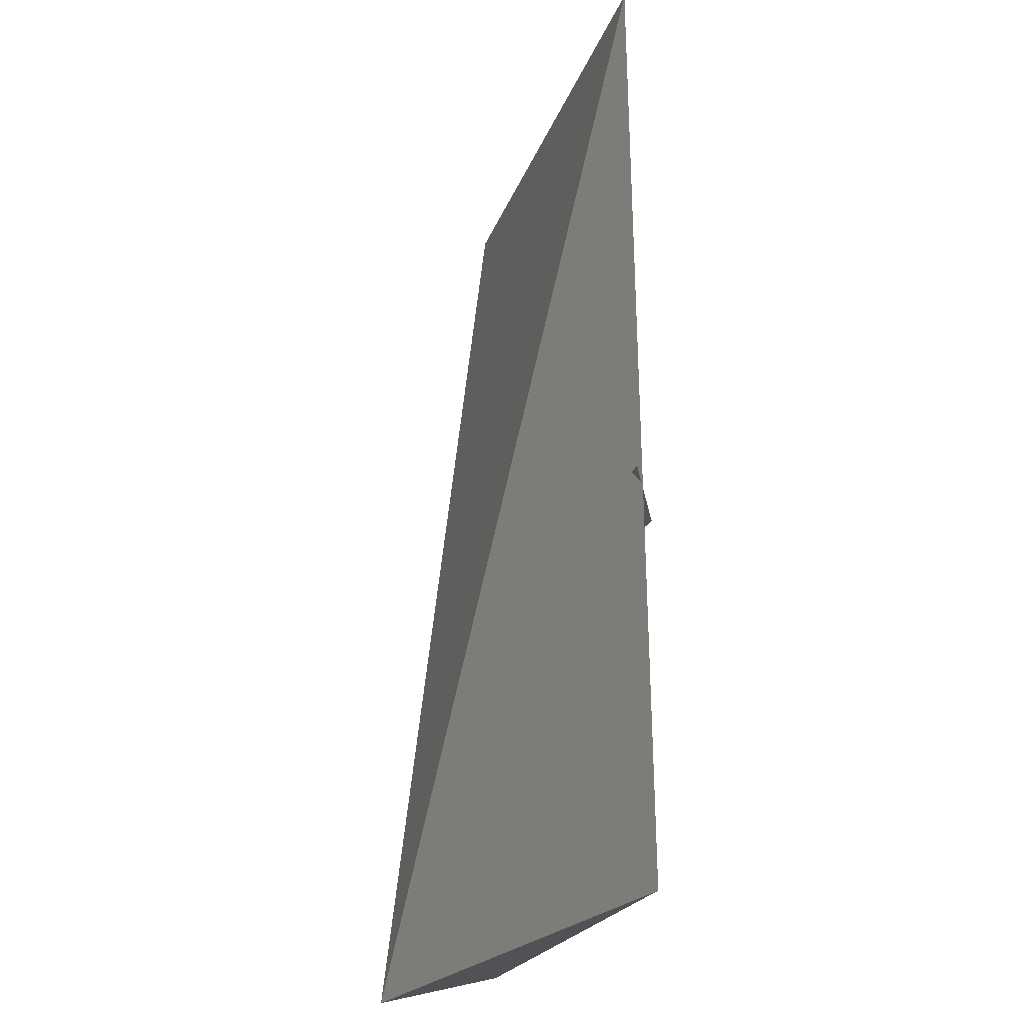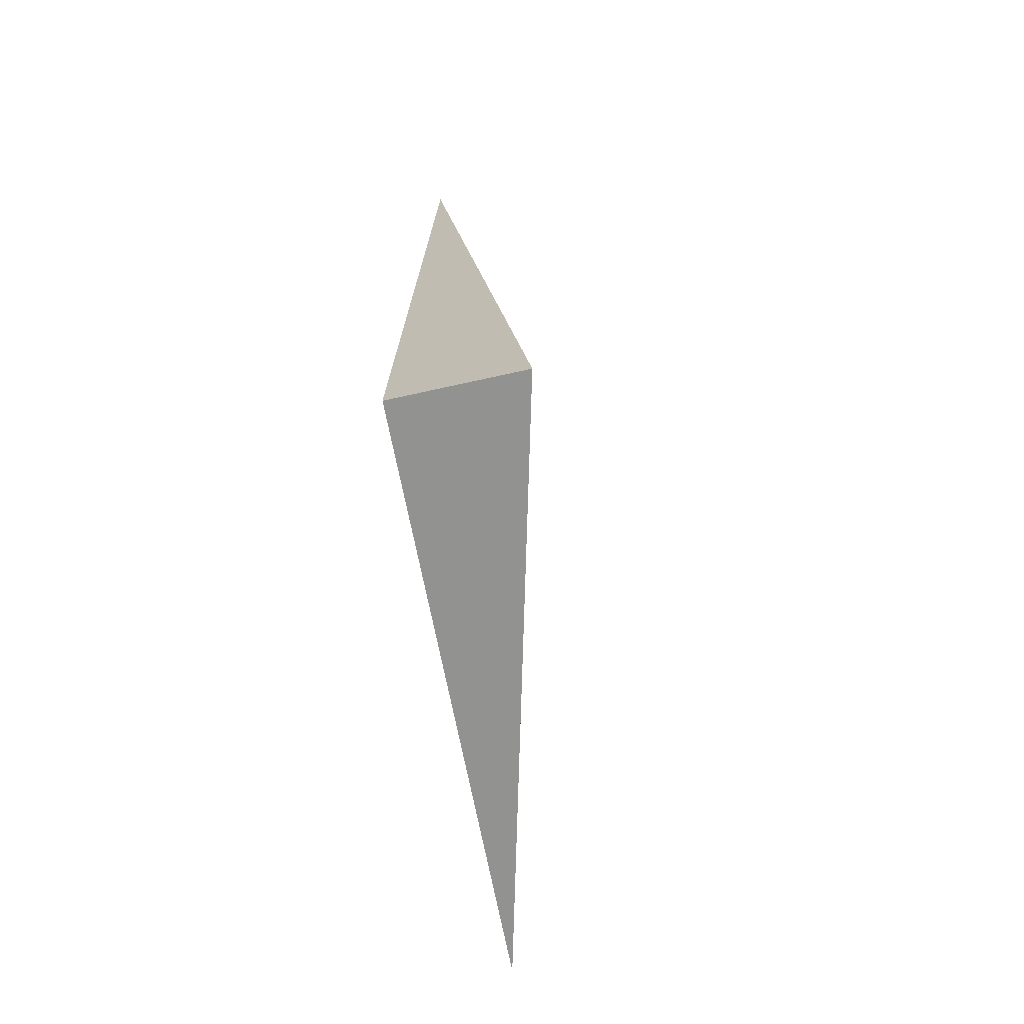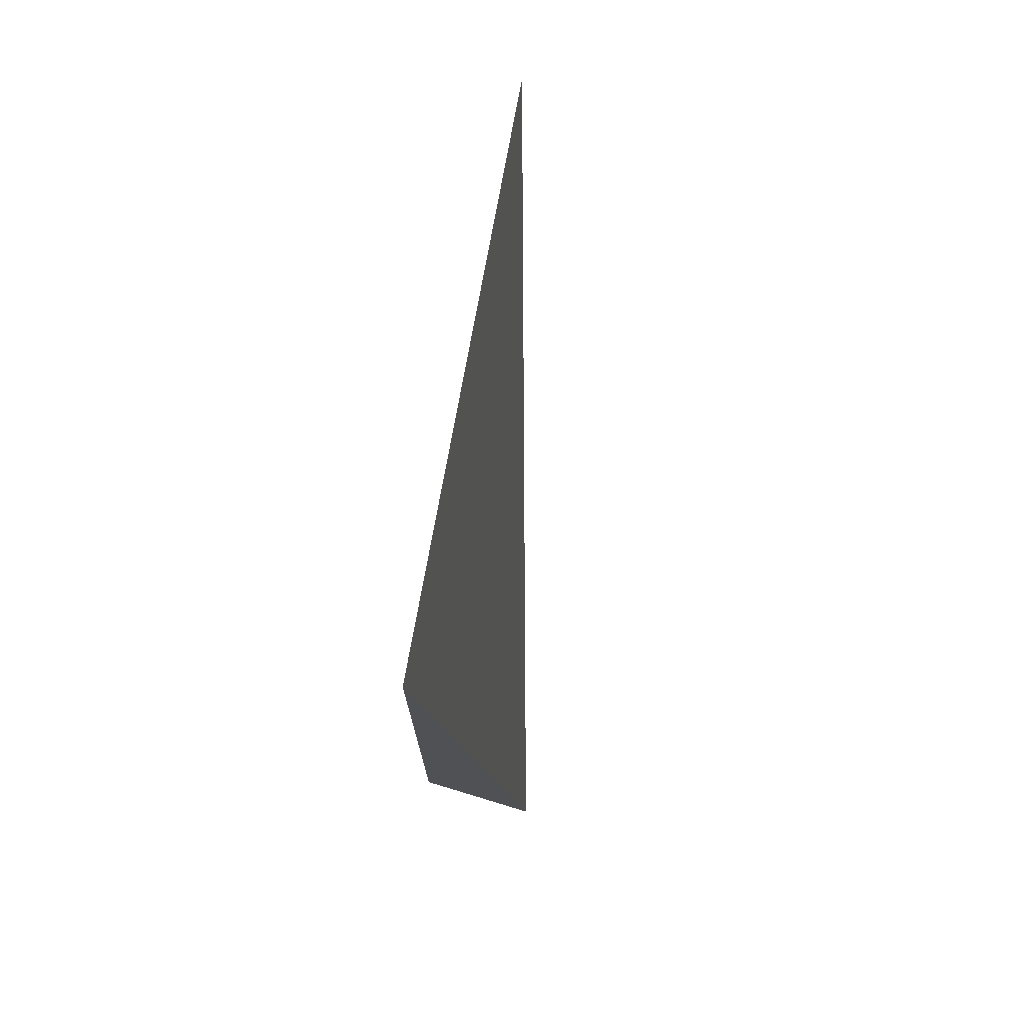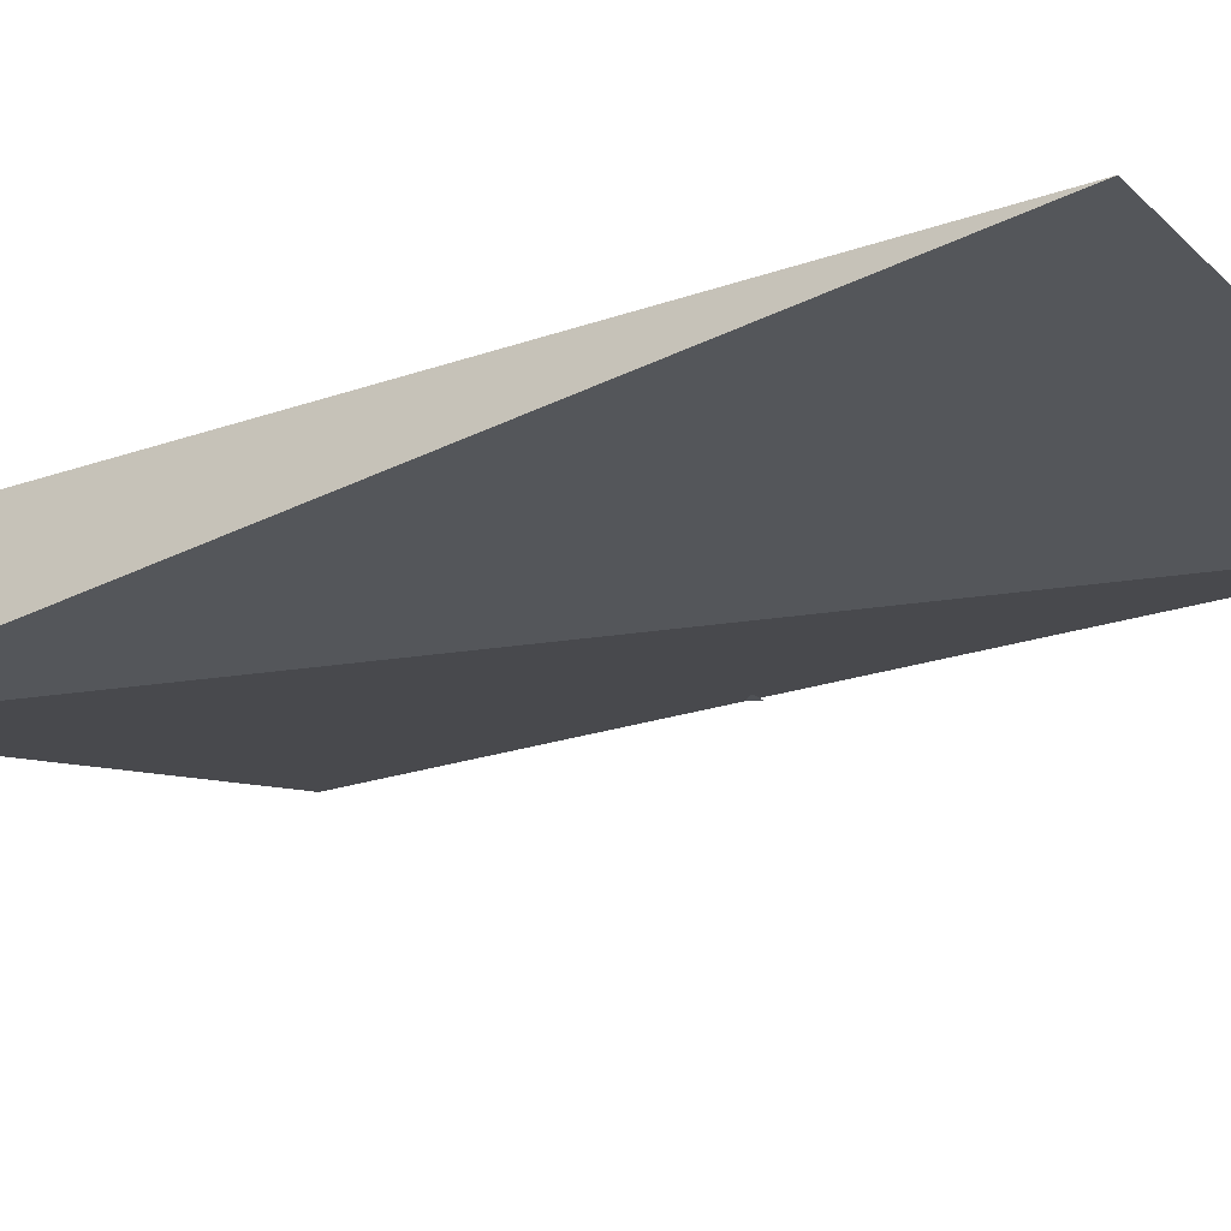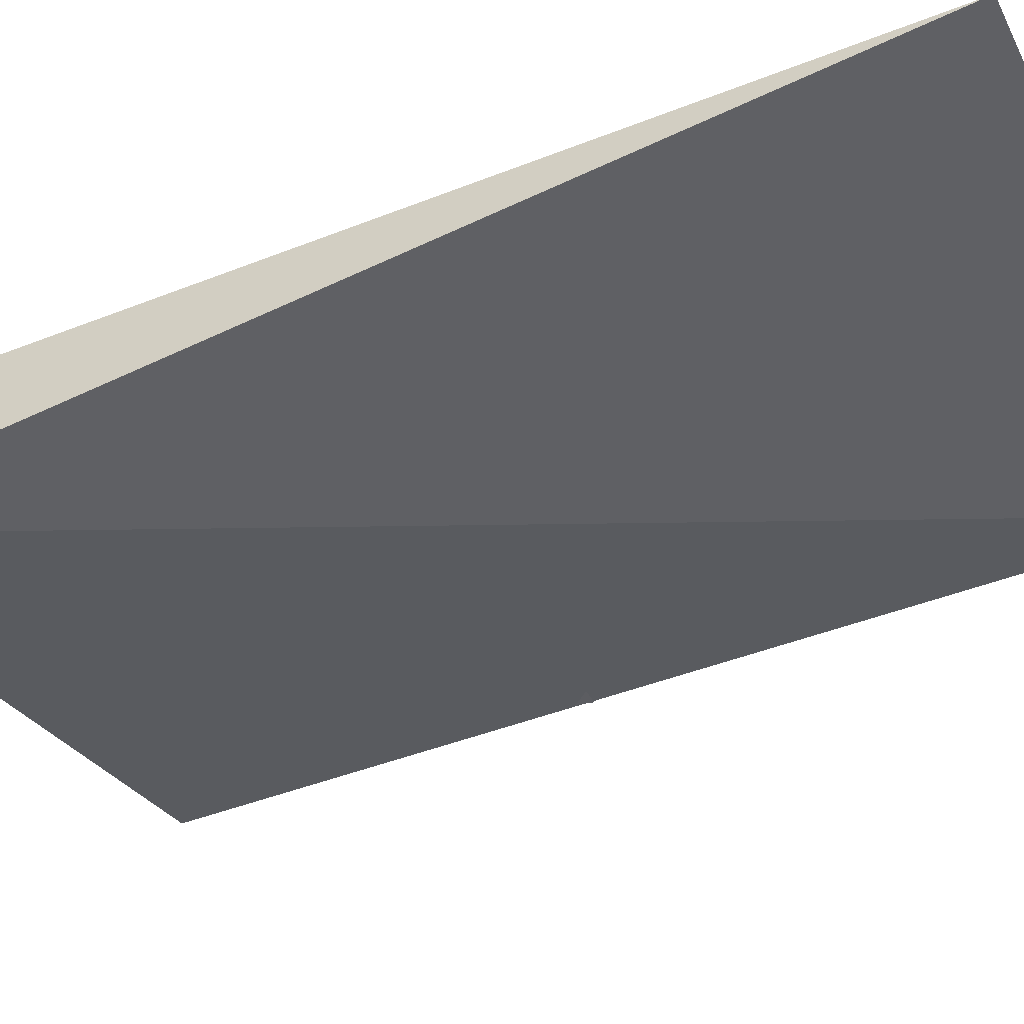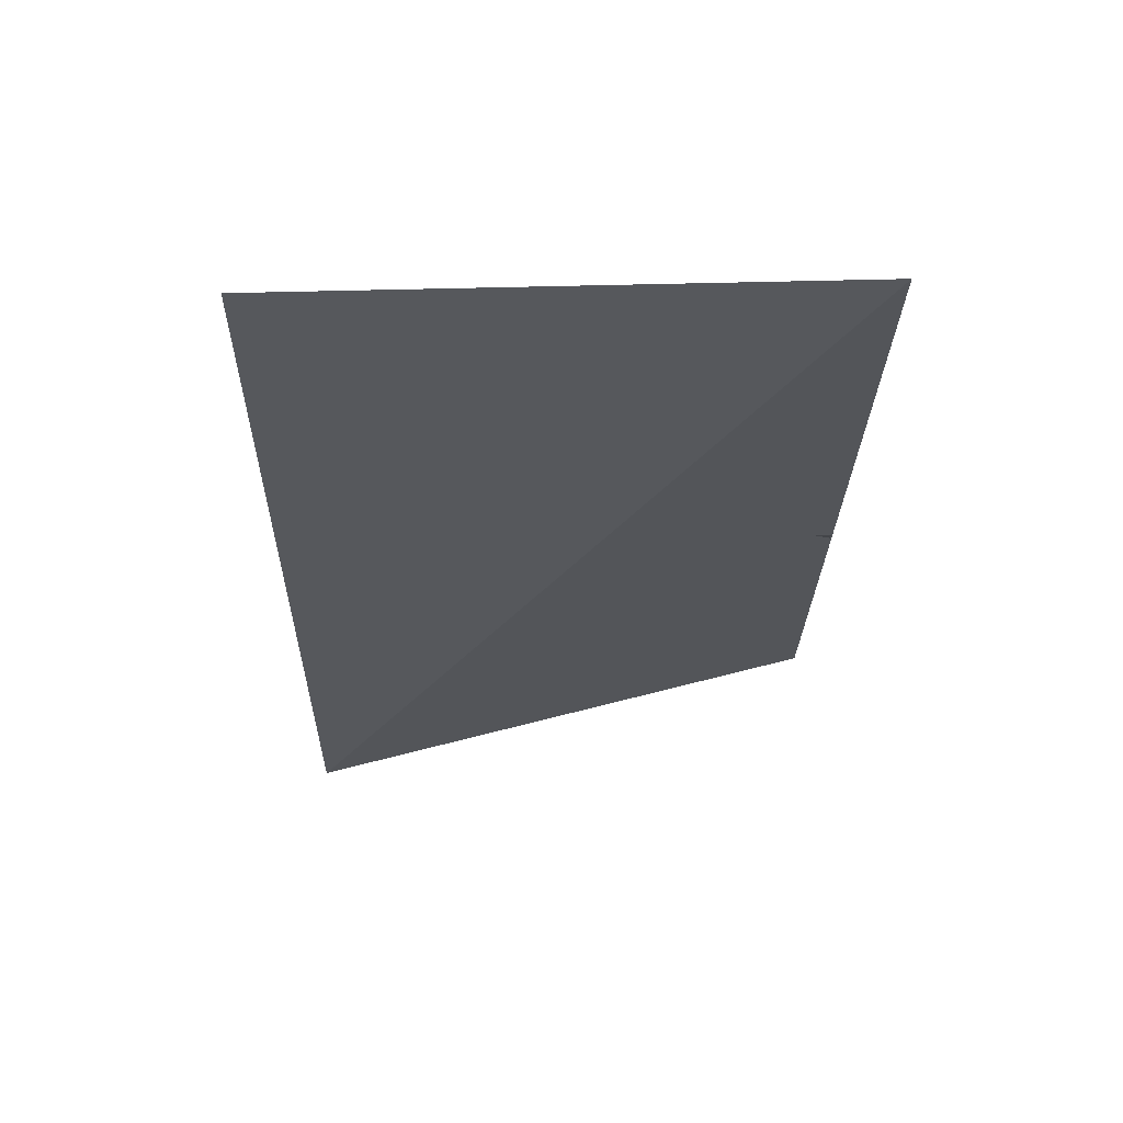
<metadata>
{"format":"obj","ext":"obj","renderer":"f3d","projection":"perspective","resolution":1024,"background":"white","views":[{"elev":-22.2,"azim":-107.4,"up":"+Y"},{"elev":-71.3,"azim":99.6,"up":"+Y"},{"elev":77.4,"azim":99.3,"up":"+Y"},{"elev":-21.8,"azim":123.5,"up":"+Z"},{"elev":-43.9,"azim":115.6,"up":"+Z"},{"elev":68.4,"azim":177.5,"up":"+Y"}]}
</metadata>
<code>
o Cube.002_Cube.011
v -0.7269 3.414 0.09313
v -0.7288 0.8889 0.1206
v 0.7641 0.8288 -0.1759
v 0.7288 3.417 0.1206
v 0.7254 0.9123 0.1657
v 0.7265 1.911 0.1395
v -0.7253 1.825 0.1315
v -0.7205 1.977 0.09761
f 3 2 1
f 4 5 3
f 4 3 1
f 8 6 7
f 2 5 4 1
f 3 5 2
f 6 8 7

</code>
